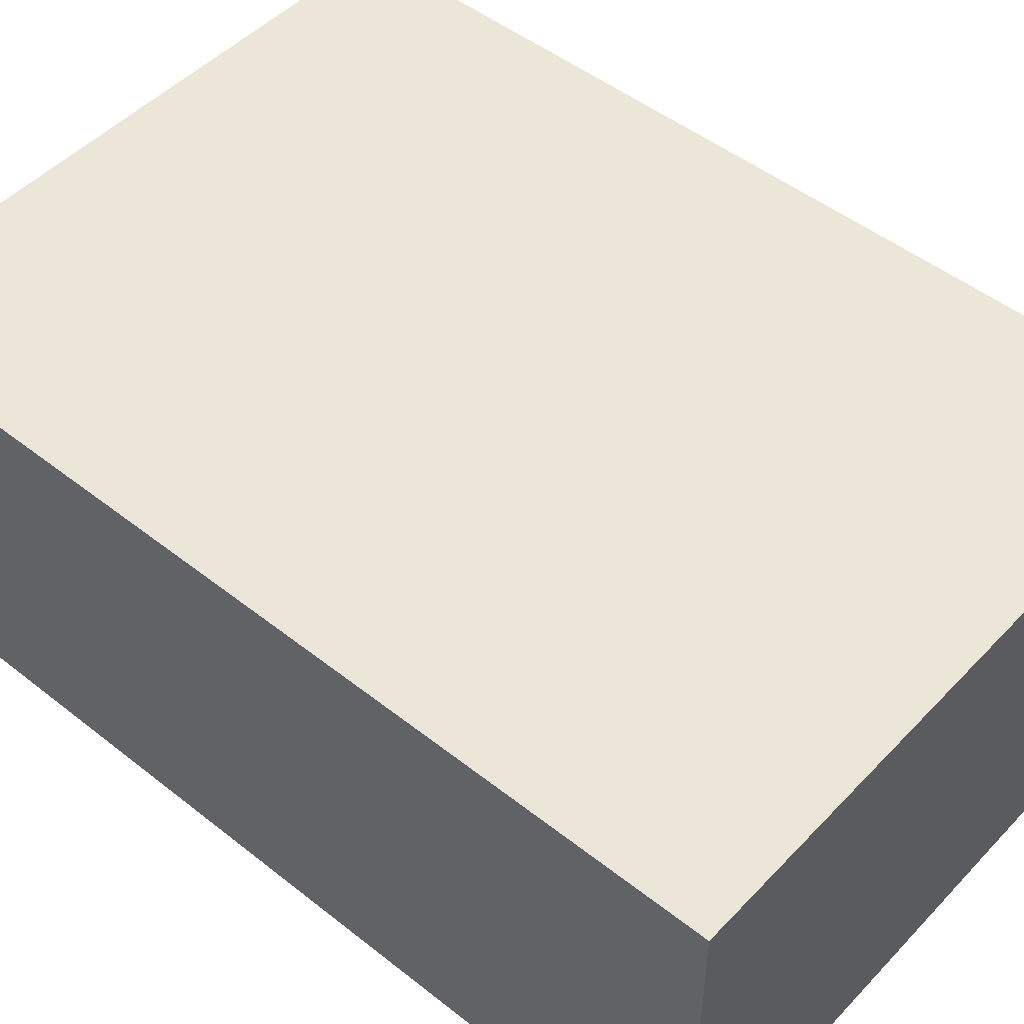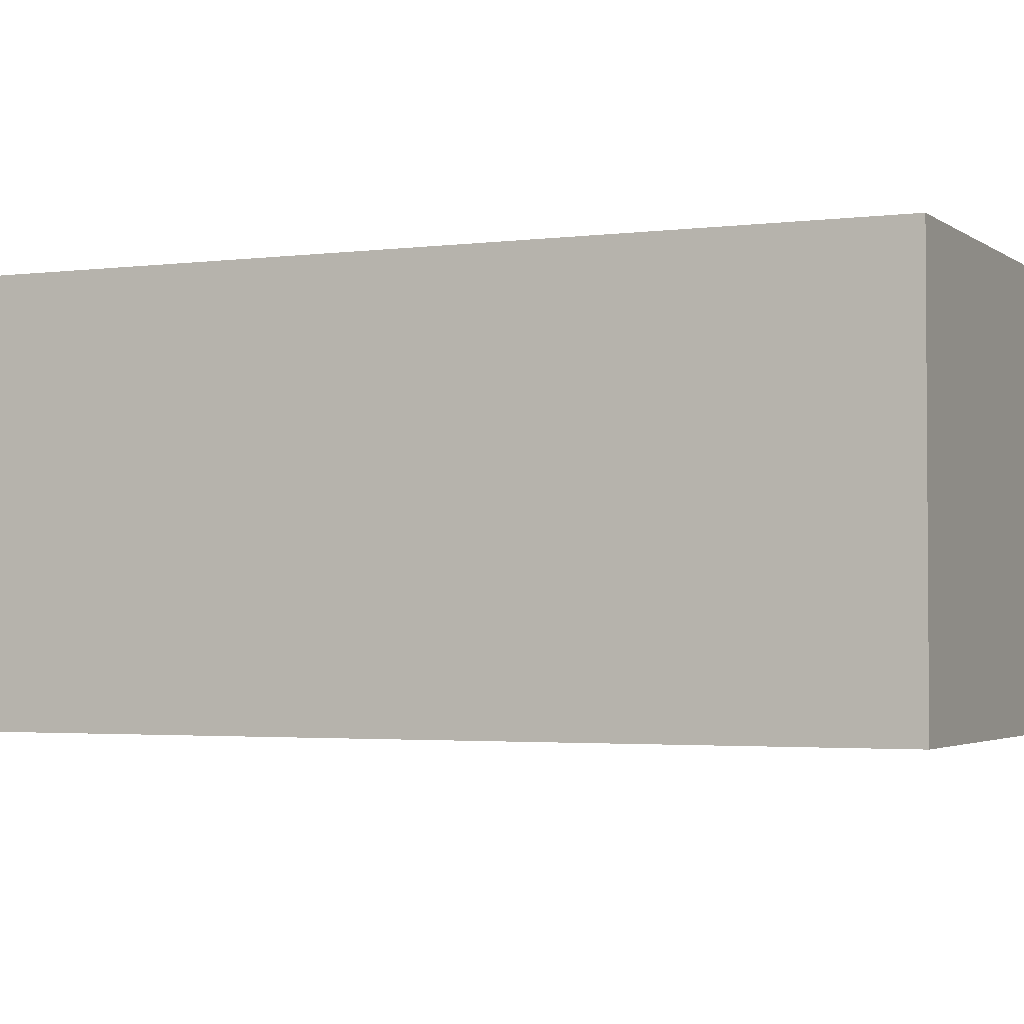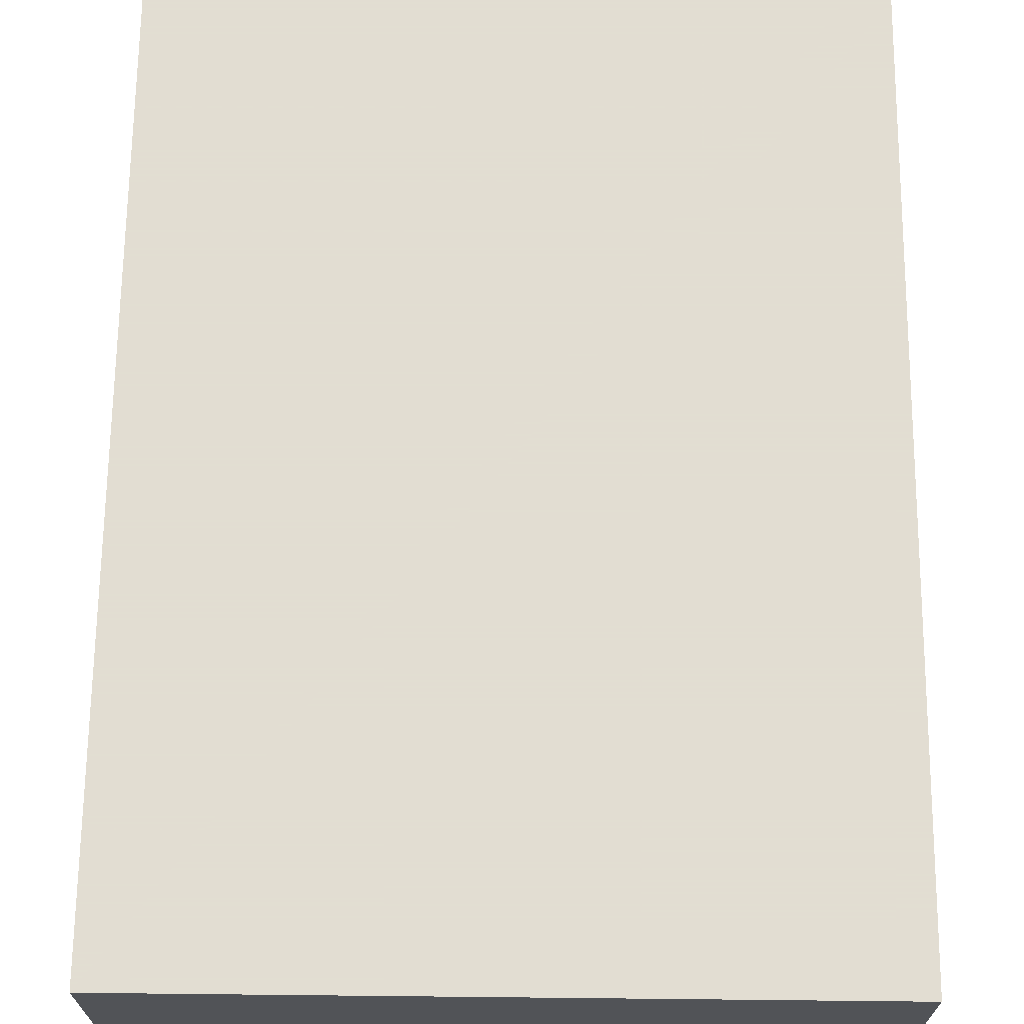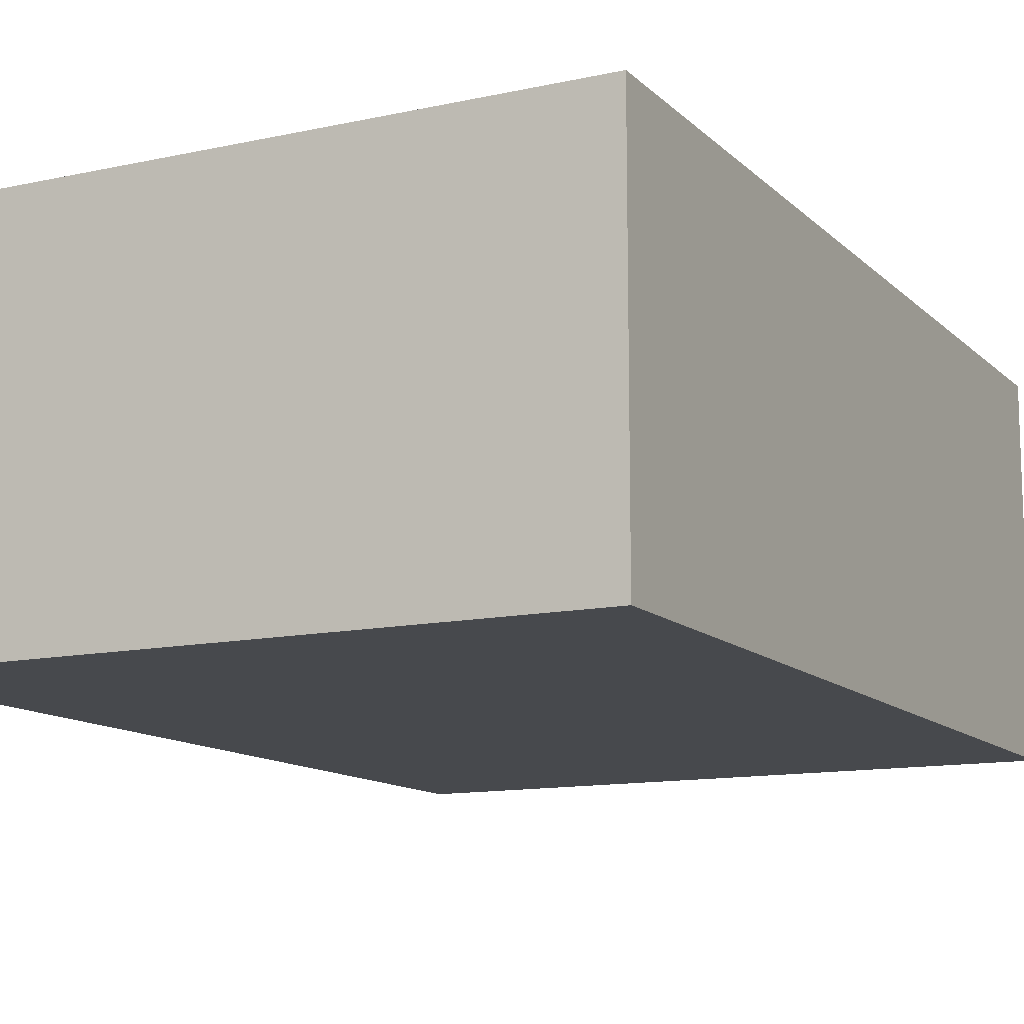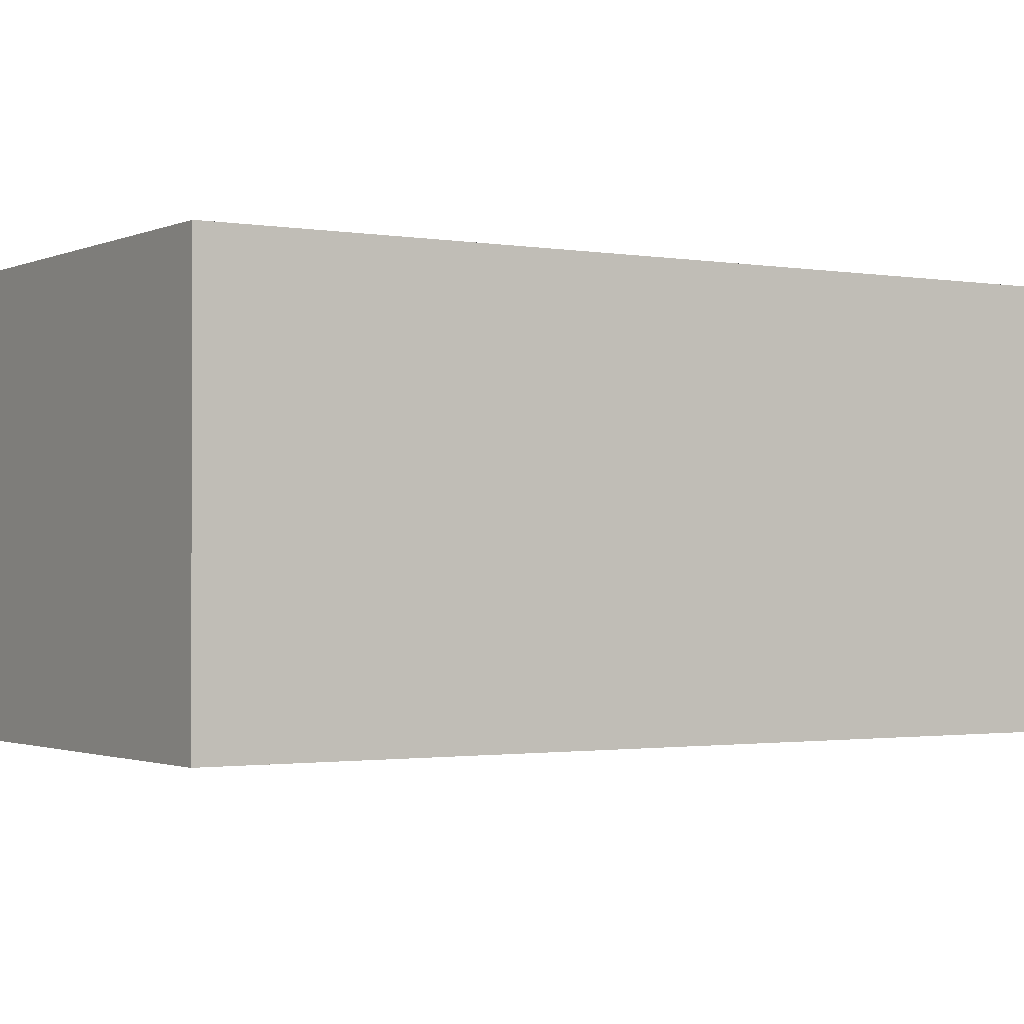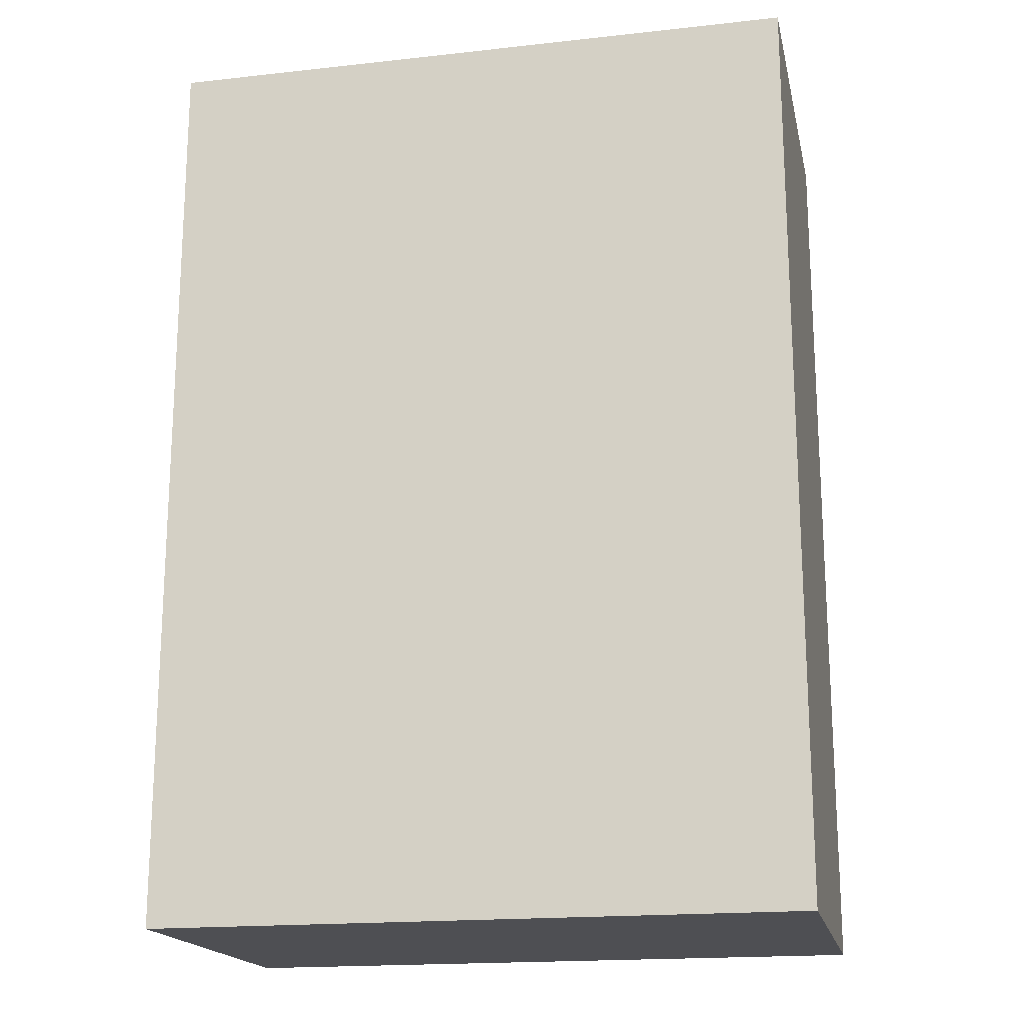
<metadata>
{"format":"obj","ext":"obj","renderer":"f3d","projection":"perspective","resolution":1024,"background":"white","views":[{"elev":49.1,"azim":-48.8,"up":"+Z"},{"elev":-2.6,"azim":-65.4,"up":"+Z"},{"elev":68.1,"azim":-179.4,"up":"+Z"},{"elev":-12.4,"azim":27.1,"up":"+Z"},{"elev":-1.4,"azim":57.5,"up":"+Z"},{"elev":-18.1,"azim":12.1,"up":"+Y"}]}
</metadata>
<code>
v -28.5 144.9 -176
v -28.5 134.9 -176
v -28.5 144.9 -180
v -28.5 134.9 -180
v -28.5 144.9 -180
v -28.5 134.9 -180
v -21.5 144.9 -180
v -21.5 134.9 -180
v -21.5 144.9 -180
v -21.5 134.9 -180
v -21.5 144.9 -176
v -21.5 134.9 -176
v -21.5 144.9 -176
v -21.5 134.9 -176
v -28.5 144.9 -176
v -28.5 134.9 -176
v -28.5 144.9 -176
v -28.5 144.9 -180
v -21.5 144.9 -180
v -21.5 144.9 -176
v -28.5 134.9 -176
v -28.5 134.9 -180
v -21.5 134.9 -180
v -21.5 134.9 -176
f 1 3 4 2
f 5 7 8 6
f 9 11 12 10
f 13 15 16 14
f 18 17 20
f 20 19 18
f 22 24 21
f 24 22 23

</code>
